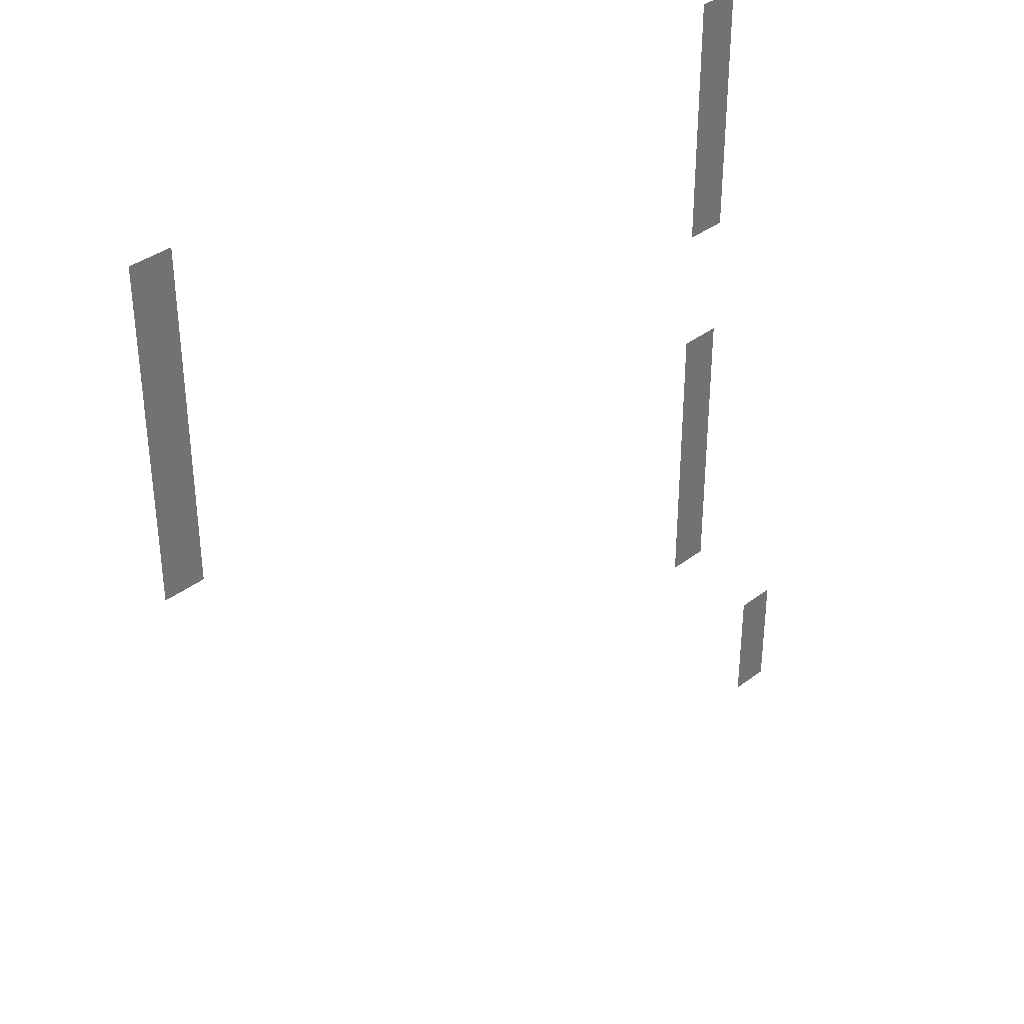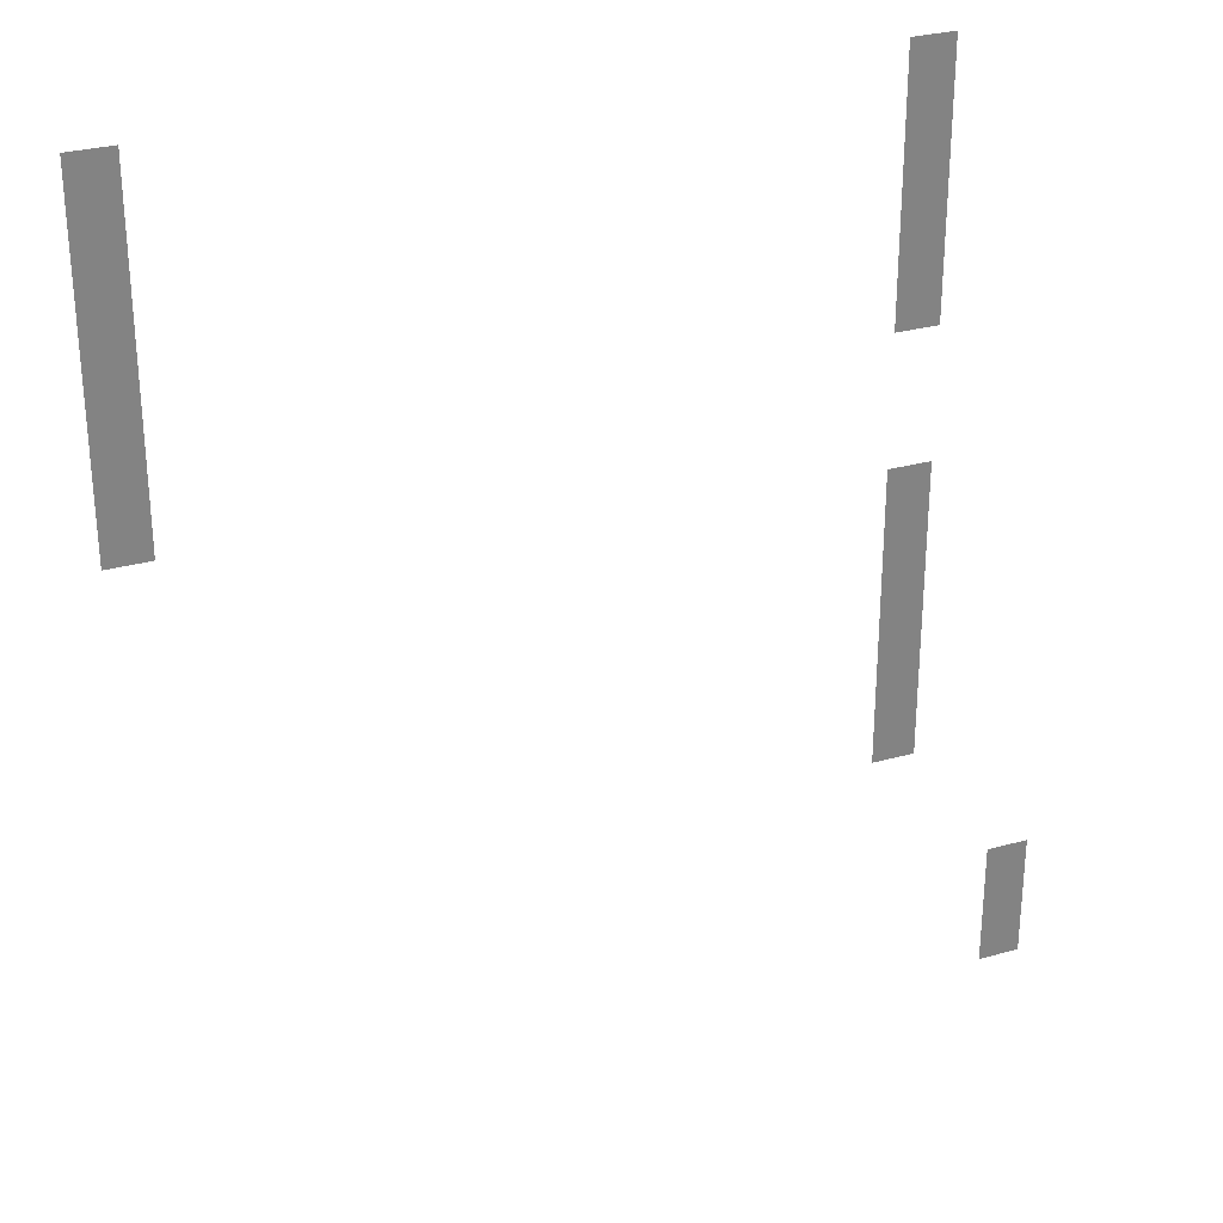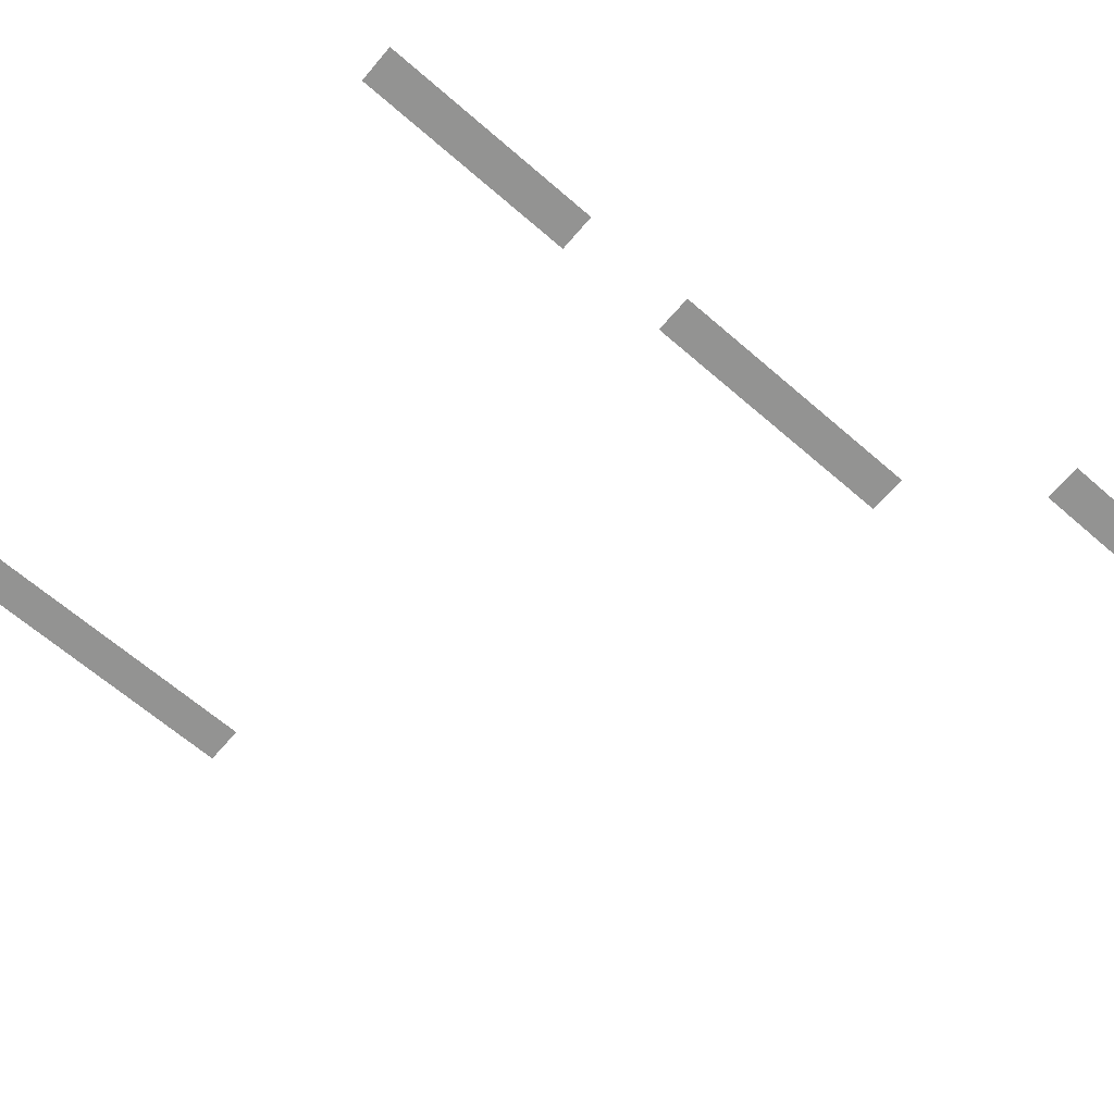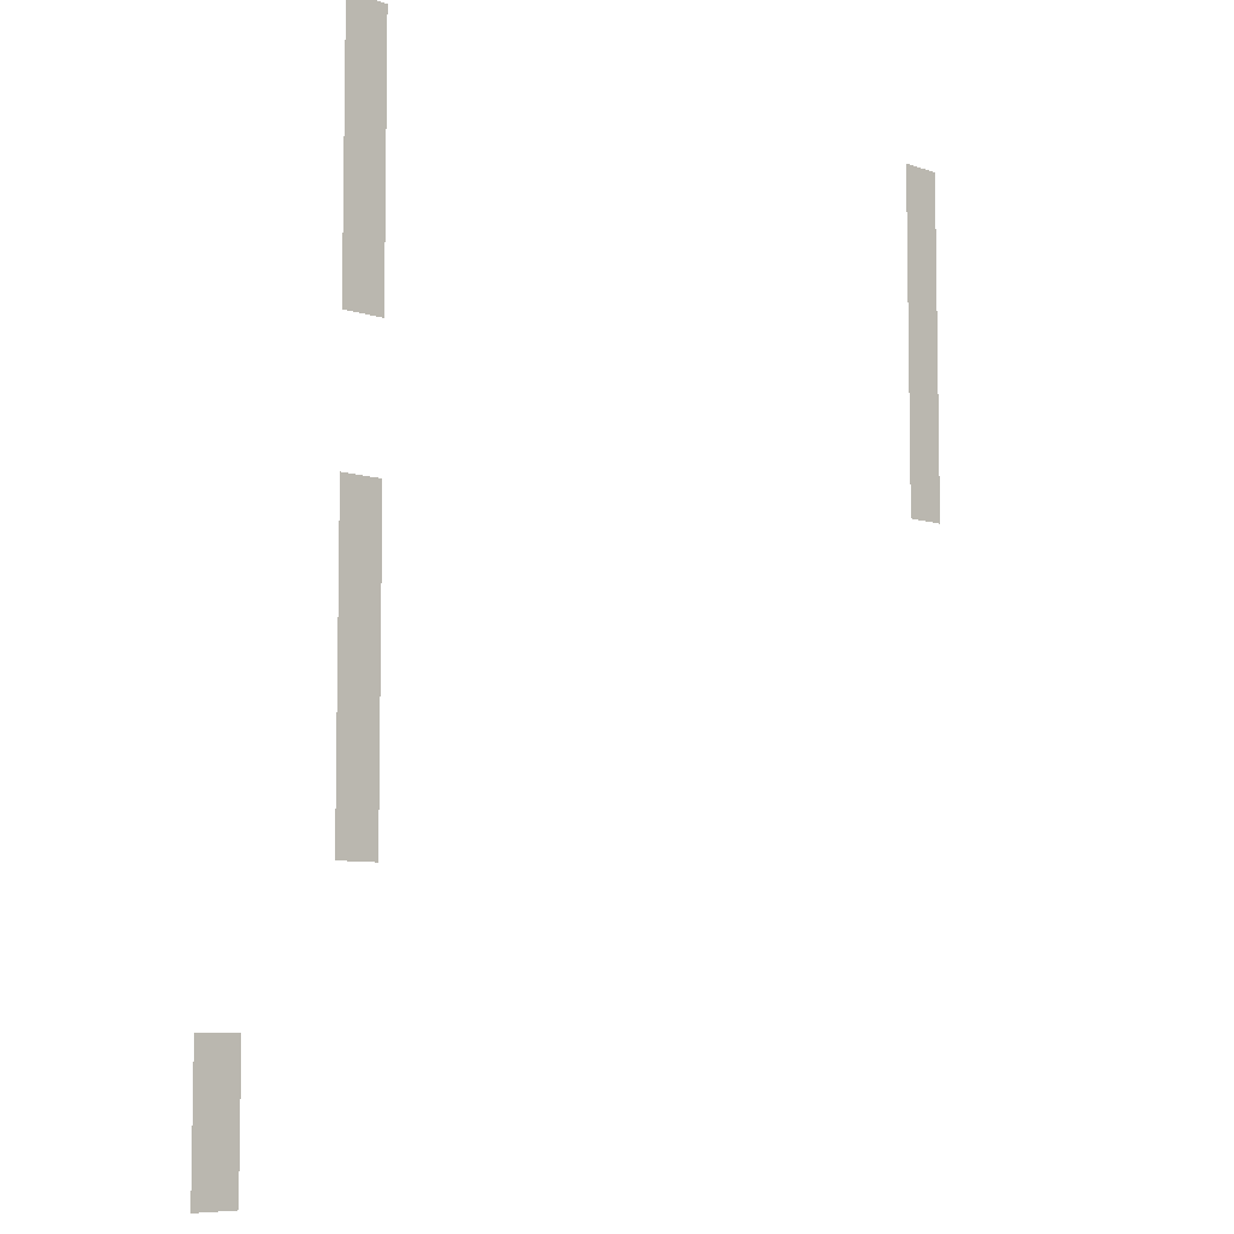
<metadata>
{"format":"obj","ext":"obj","renderer":"f3d","projection":"perspective","resolution":1024,"background":"white","views":[{"elev":37.0,"azim":135.5,"up":"+Y"},{"elev":29.6,"azim":157.8,"up":"+Y"},{"elev":-66.6,"azim":-130.8,"up":"+Z"},{"elev":-7.5,"azim":-44.4,"up":"+Y"}]}
</metadata>
<code>
v -512 -256 0
v -768 -256 0
v -768 0 0
v -512 0 0
v -4608 -256 0
v -4864 -256 0
v -4864 0 0
v -4608 0 0
v -512 -512 0
v -768 -512 0
v -768 -256 0
v -512 -256 0
v -4608 -512 0
v -4864 -512 0
v -4864 -256 0
v -4608 -256 0
v -512 -768 0
v -768 -768 0
v -768 -512 0
v -512 -512 0
v -4608 -768 0
v -4864 -768 0
v -4864 -512 0
v -4608 -512 0
v -512 -1024 0
v -768 -1024 0
v -768 -768 0
v -512 -768 0
v -4608 -1024 0
v -4864 -1024 0
v -4864 -768 0
v -4608 -768 0
v -512 -1280 0
v -768 -1280 0
v -768 -1024 0
v -512 -1024 0
v -4608 -1280 0
v -4864 -1280 0
v -4864 -1024 0
v -4608 -1024 0
v -512 -1536 0
v -768 -1536 0
v -768 -1280 0
v -512 -1280 0
v -4608 -1536 0
v -4864 -1536 0
v -4864 -1280 0
v -4608 -1280 0
v -512 -1792 0
v -768 -1792 0
v -768 -1536 0
v -512 -1536 0
v -512 -2048 0
v -768 -2048 0
v -768 -1792 0
v -512 -1792 0
v -4608 -2560 0
v -4864 -2560 0
v -4864 -2304 0
v -4608 -2304 0
v -4608 -2816 0
v -4864 -2816 0
v -4864 -2560 0
v -4608 -2560 0
v -4608 -3072 0
v -4864 -3072 0
v -4864 -2816 0
v -4608 -2816 0
v -4608 -3328 0
v -4864 -3328 0
v -4864 -3072 0
v -4608 -3072 0
v -4608 -3584 0
v -4864 -3584 0
v -4864 -3328 0
v -4608 -3328 0
v -4608 -3840 0
v -4864 -3840 0
v -4864 -3584 0
v -4608 -3584 0
v -4608 -4096 0
v -4864 -4096 0
v -4864 -3840 0
v -4608 -3840 0
v -5376 -5120 0
v -5632 -5120 0
v -5632 -4864 0
v -5376 -4864 0
v -5376 -5376 0
v -5632 -5376 0
v -5632 -5120 0
v -5376 -5120 0
v -5376 -5632 0
v -5632 -5632 0
v -5632 -5376 0
v -5376 -5376 0
g Background_mesh_0002
f 1 2 3 4
f 5 6 7 8
f 9 10 11 12
f 13 14 15 16
f 17 18 19 20
f 21 22 23 24
f 25 26 27 28
f 29 30 31 32
f 33 34 35 36
f 37 38 39 40
f 41 42 43 44
f 45 46 47 48
f 49 50 51 52
f 53 54 55 56
f 57 58 59 60
f 61 62 63 64
f 65 66 67 68
f 69 70 71 72
f 73 74 75 76
f 77 78 79 80
f 81 82 83 84
f 85 86 87 88
f 89 90 91 92
f 93 94 95 96

</code>
